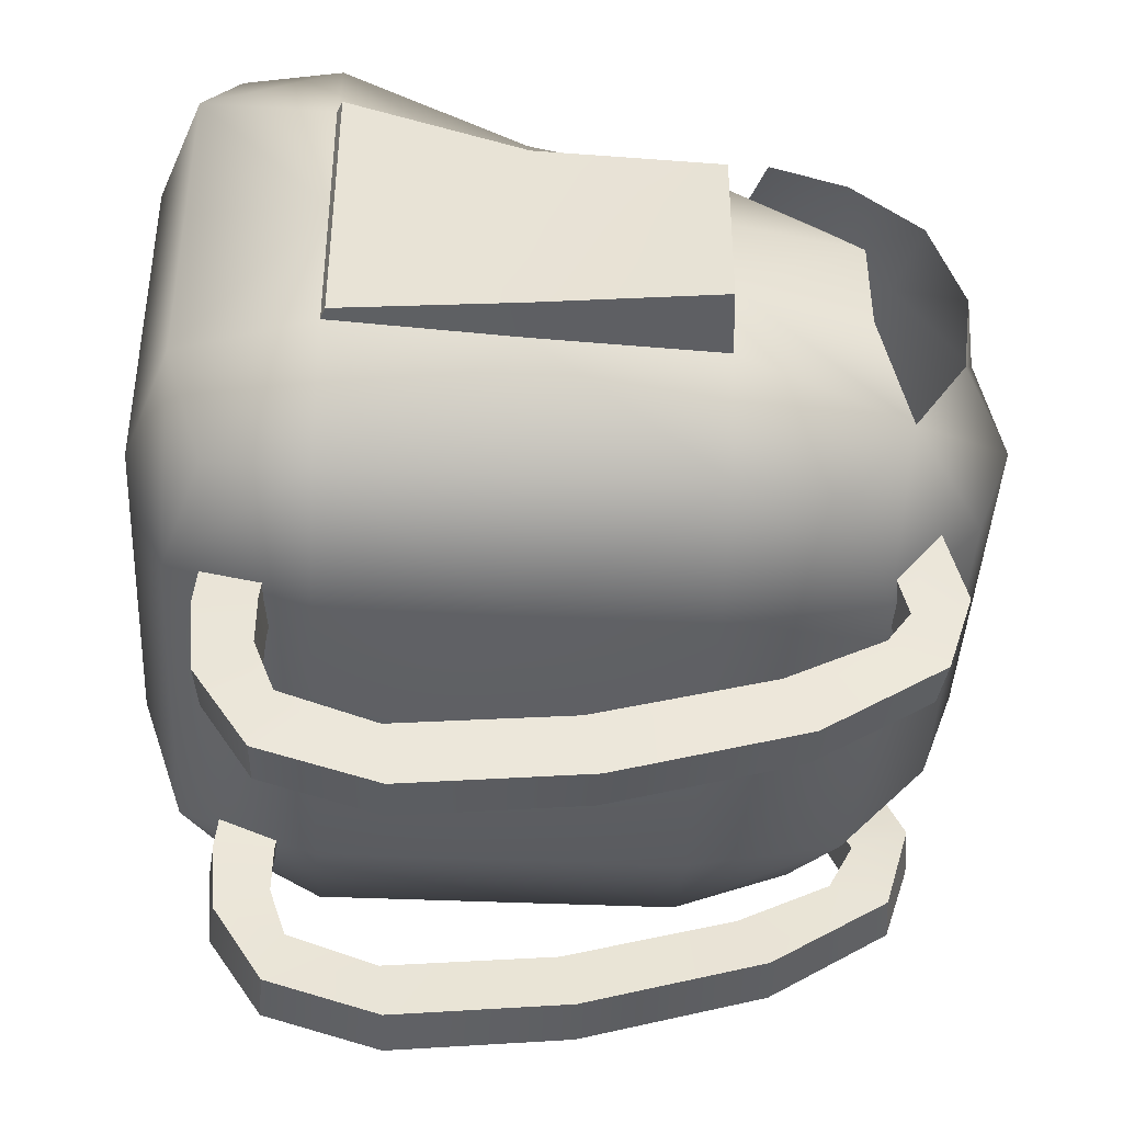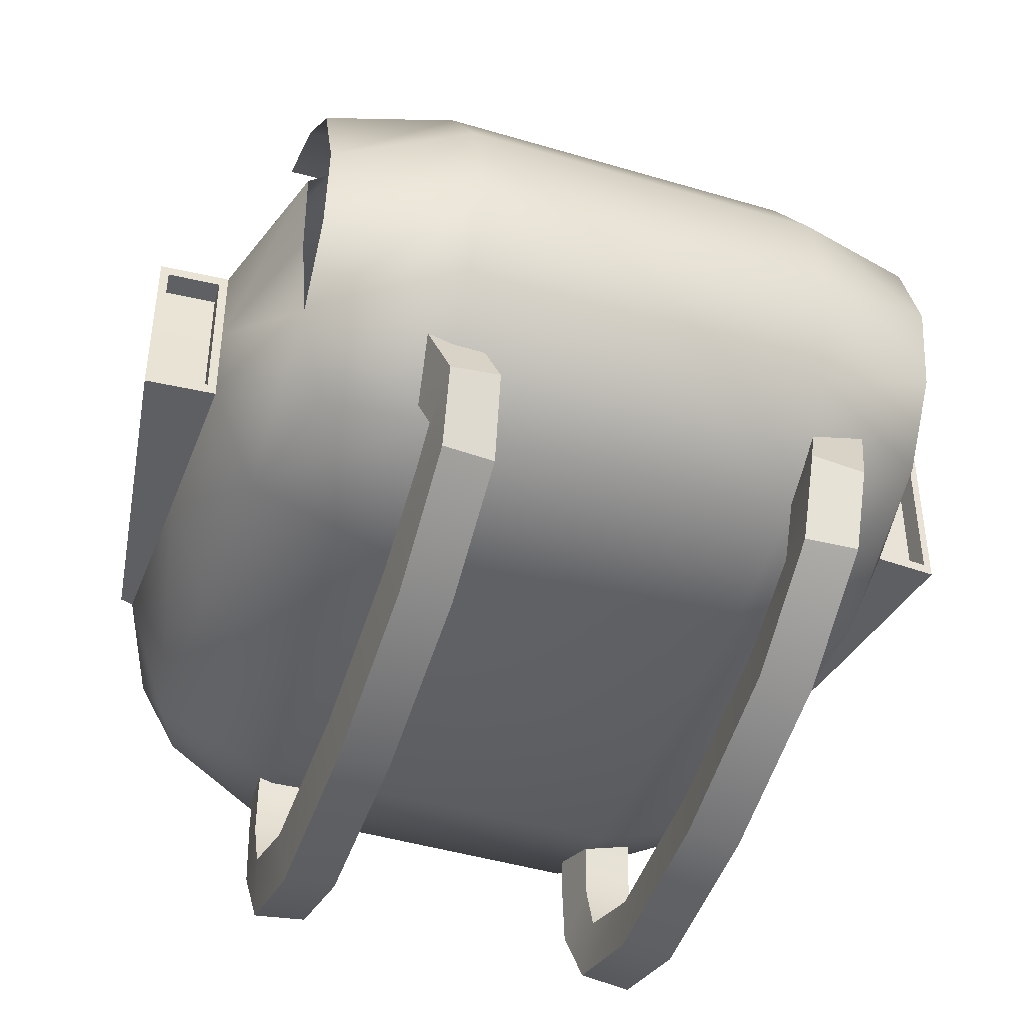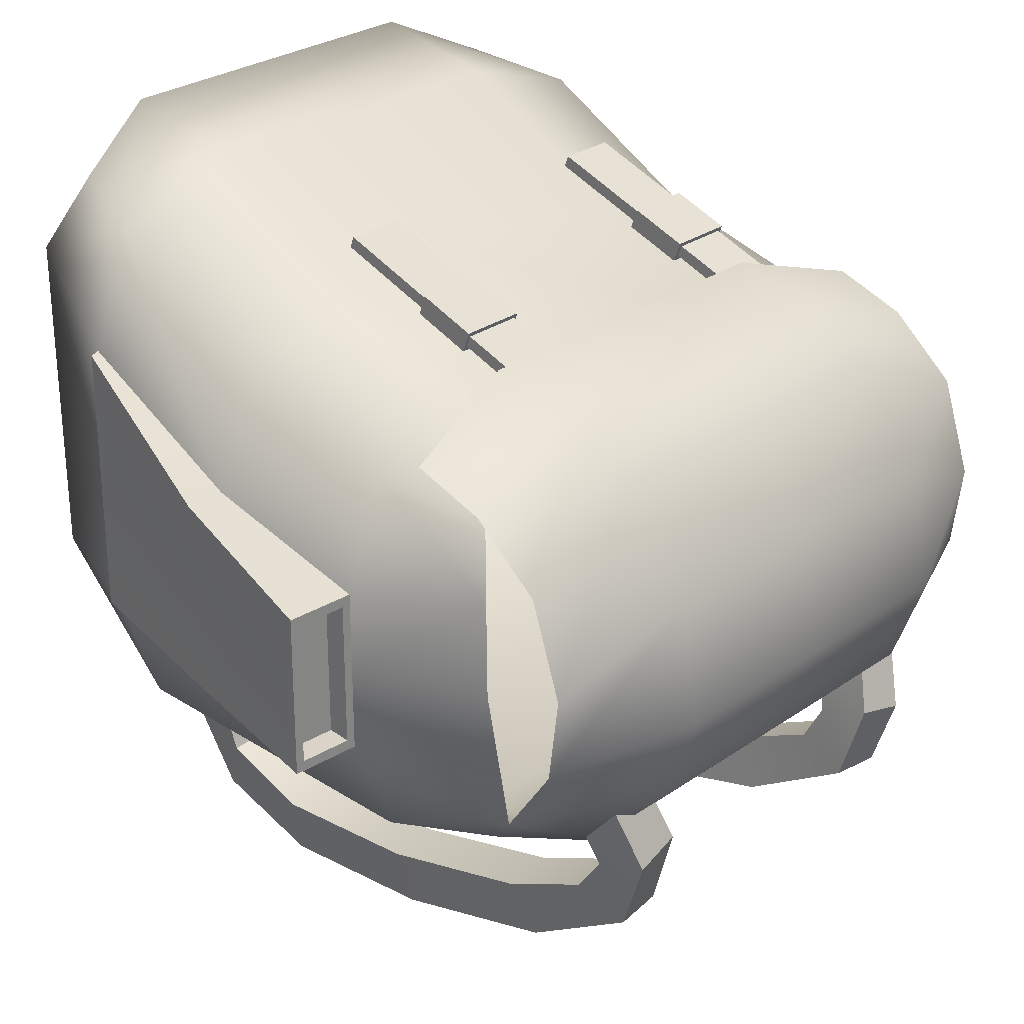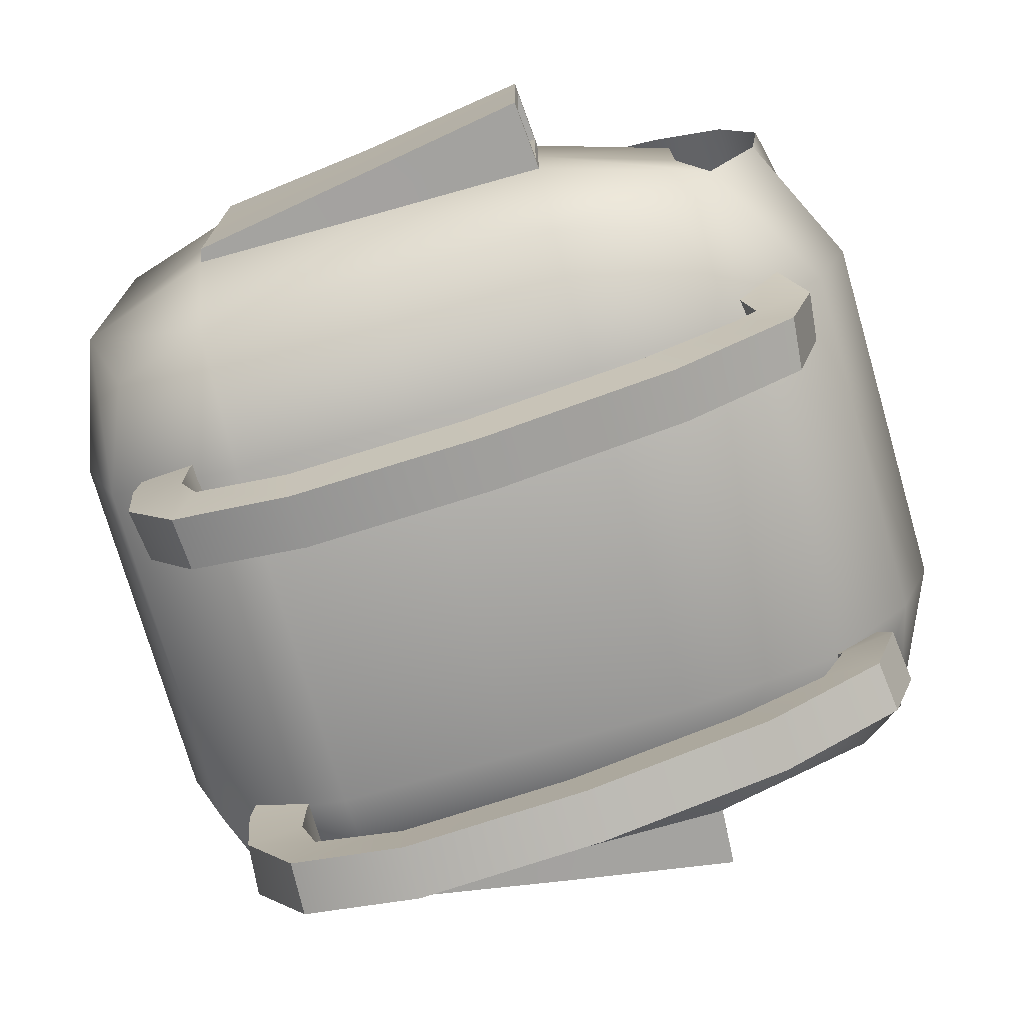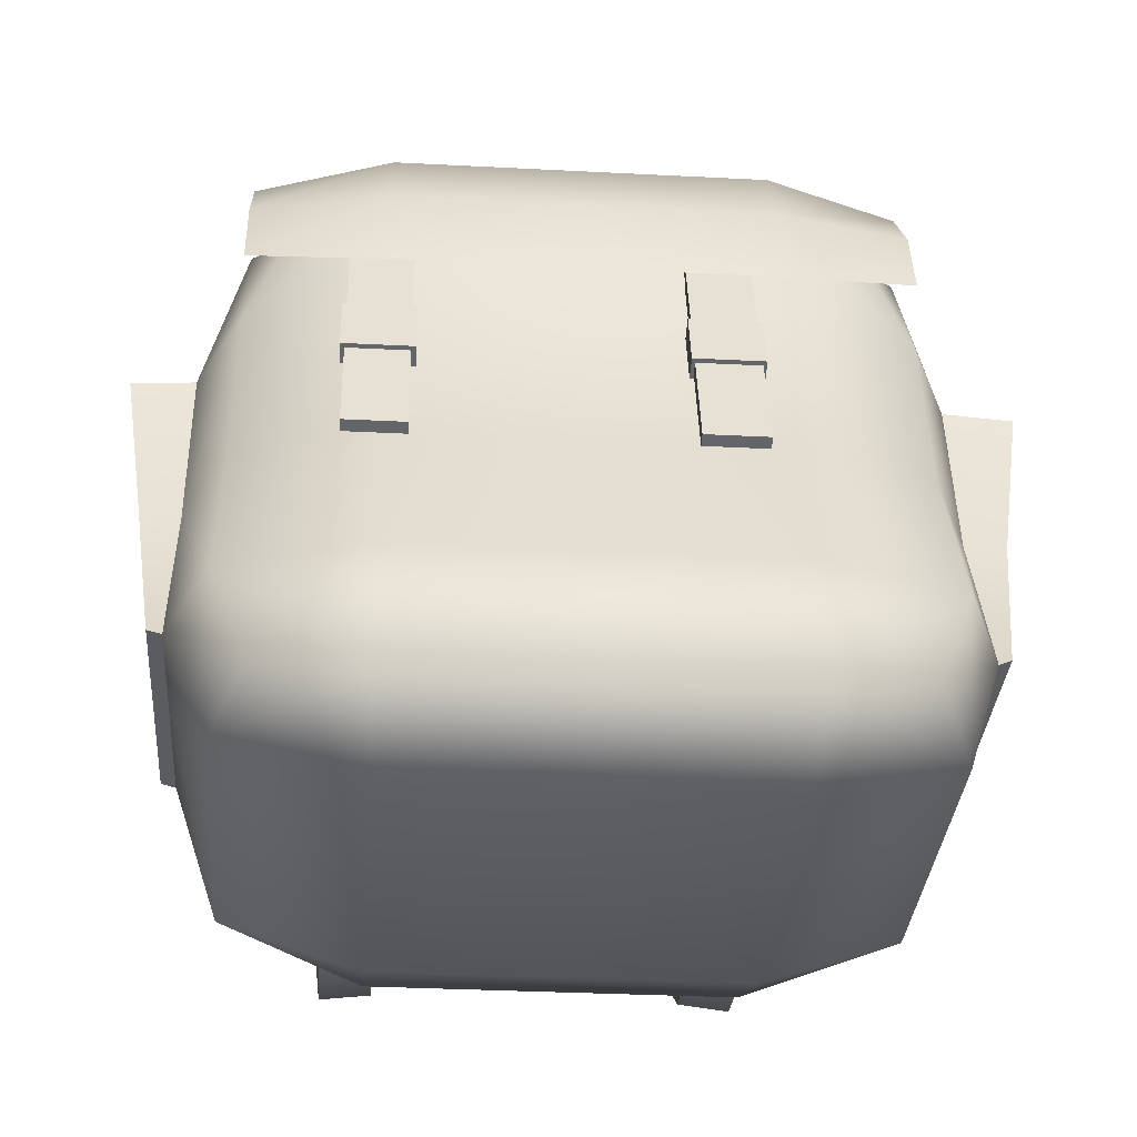
<metadata>
{"format":"obj","ext":"obj","renderer":"f3d","projection":"perspective","resolution":1024,"background":"white","views":[{"elev":-41.9,"azim":87.0,"up":"+Z"},{"elev":-43.6,"azim":160.5,"up":"+Z"},{"elev":28.3,"azim":133.8,"up":"+Z"},{"elev":-74.3,"azim":106.1,"up":"+Z"},{"elev":-32.0,"azim":-4.2,"up":"+Y"}]}
</metadata>
<code>
g default
v -0.7975 0.2436 0.7243
v 0.05528 0.137 0.8707
v 0.908 0.2436 0.7243
v -0.9041 1.096 0.3588
v 0.05528 1.096 0.4959
v 1.015 1.096 0.3588
v -0.7975 1.949 0.168
v 0.05528 2.056 0.3084
v 0.908 1.949 0.168
v -0.9041 2.059 -0.3282
v 1.015 2.059 -0.3282
v -0.7975 1.986 -0.8986
v 0.05528 2.109 -1.009
v 0.908 1.986 -0.8986
v -0.9041 1.096 -0.9593
v 0.05528 1.096 -1.096
v 1.015 1.096 -0.9593
v -0.7975 0.2436 -0.8527
v 0.05528 0.137 -0.9593
v 0.908 0.2436 -0.8527
v -0.9041 0.137 -0.004391
v 0.05528 0 3e-05
v 1.015 0.137 -0.004391
v -0.4929 0.137 0.8707
v 0.6035 0.137 0.8707
v -0.4929 1.096 0.4959
v 0.6035 1.096 0.4959
v -0.4929 2.056 0.3084
v 0.6035 2.056 0.3084
v -0.4929 2.109 -1.009
v 0.6035 2.109 -1.009
v -0.4929 1.096 -1.096
v 0.6035 1.096 -1.096
v -0.4929 0.137 -0.9593
v 0.6035 0.137 -0.9593
v -0.4929 0 3e-05
v 0.6035 0 3e-05
v -0.9041 0.5482 0.6602
v 0.05528 0.5482 0.7884
v 1.015 0.5482 0.6602
v -0.9041 1.645 0.2184
v 0.05528 1.645 0.3554
v 1.015 1.645 0.2184
v -0.9041 2.056 -0.03614
v 1.015 2.056 -0.03614
v -0.9041 2.143 -0.7243
v 0.05528 2.384 -0.7127
v 1.015 2.143 -0.7243
v -0.9041 1.645 -0.9593
v 0.05528 1.645 -1.096
v 1.015 1.645 -0.9593
v -0.9041 0.5482 -0.9593
v 0.05528 0.5482 -1.096
v 1.015 0.5482 -0.9593
v -0.9041 0.137 -0.5482
v 0.05528 0 -0.5482
v 1.015 0.137 -0.5482
v -0.9041 0.137 0.4908
v 0.05528 0 0.5482
v 1.015 0.137 0.4908
v 1.152 1.096 -0.5886
v 1.152 1.096 0.02582
v 1.152 0.5482 -0.09173
v 1.152 1.645 -0.3556
v -1.041 1.096 -0.5886
v -1.041 1.096 0.02582
v -1.041 0.5482 -0.09273
v -1.041 1.645 -0.3556
v -0.4929 0.5482 0.7884
v 0.6035 0.5482 0.7884
v -0.4929 1.645 0.3554
v 0.6035 1.645 0.3554
v -0.4929 2.384 -0.7127
v 0.6035 2.384 -0.7127
v -0.4929 1.645 -1.096
v 0.6035 1.645 -1.096
v -0.4929 0.5482 -1.096
v 0.6035 0.5482 -1.096
v -0.4929 0 -0.5482
v 0.6035 0 -0.5482
v -0.4929 0 0.5468
v 0.6035 0 0.5468
v 1.152 0.5482 -0.5482
v 1.152 0.5482 0.3105
v 1.152 1.645 -0.6193
v 1.152 1.645 -0.1027
v -1.041 0.5482 -0.5482
v -1.041 0.5482 0.3105
v -1.041 1.645 -0.6193
v -1.041 1.645 -0.1027
v -0.4929 2.491 -0.4184
v -0.4929 2.421 -0.06389
v -0.4929 2.209 0.2524
v -0.4929 1.967 0.3938
v -0.4929 1.707 0.4373
v 0.05528 2.491 -0.4184
v 0.05528 2.421 -0.06389
v 0.05528 2.209 0.2524
v 0.05528 1.967 0.3938
v 0.05528 1.707 0.4373
v -0.9041 2.297 -0.4949
v -0.9041 2.331 -0.2307
v -0.9041 2.234 0.0596
v -0.9041 2.025 0.2336
v -0.9041 1.797 0.3094
v 0.6035 2.491 -0.4184
v 0.6035 2.421 -0.06389
v 0.6035 2.209 0.2524
v 0.6035 1.967 0.3938
v 0.6035 1.707 0.4373
v 1.015 2.297 -0.4949
v 1.015 2.331 -0.2307
v 1.015 2.234 0.0596
v 1.015 2.025 0.2336
v 1.015 1.797 0.3094
v 1.278 1.095 -0.5887
v 1.273 1.096 -0.2692
v 1.19 0.5624 -0.09093
v 1.192 0.5611 -0.5474
v 1.277 1.096 0.02579
v 1.189 0.5634 0.3113
v 1.365 1.629 -0.3564
v 1.365 1.629 -0.6202
v 1.364 1.63 -0.1036
v -1.085 0.5597 -0.09353
v -1.163 1.095 -0.2692
v -1.159 1.096 -0.5886
v -1.085 0.5606 -0.549
v -1.159 1.095 0.02586
v -1.084 0.5589 0.3097
v -1.232 1.632 -0.3547
v -1.233 1.632 -0.6185
v -1.232 1.631 -0.1019
v 1.178 1.643 -0.5865
v 1.178 1.643 -0.3564
v 1.338 1.631 -0.357
v 1.339 1.631 -0.5872
v 1.178 1.643 -0.1345
v 1.337 1.632 -0.1351
v -1.065 1.643 -0.5863
v -1.065 1.643 -0.3561
v -1.209 1.634 -0.5856
v -1.209 1.633 -0.3555
v -1.065 1.643 -0.1342
v -1.208 1.633 -0.1336
v 1.173 1.567 -0.5864
v 1.173 1.567 -0.3563
v 1.333 1.555 -0.357
v 1.333 1.555 -0.5871
v 1.173 1.567 -0.1344
v 1.332 1.556 -0.1351
v -1.06 1.567 -0.5863
v -1.06 1.567 -0.3562
v -1.204 1.558 -0.5857
v -1.203 1.557 -0.3555
v -1.06 1.567 -0.1343
v -1.203 1.557 -0.1336
g obj_BookBag grp_Bookbag
f 24 2 39 69
f 39 5 26 69
f 26 4 38 69
f 38 1 24 69
f 25 3 40 70
f 40 6 27 70
f 27 5 39 70
f 39 2 25 70
f 26 5 42 71
f 42 8 28 71
f 28 7 41 71
f 41 4 26 71
f 27 6 43 72
f 43 9 29 72
f 29 8 42 72
f 42 5 27 72
f 47 13 30 73
f 30 12 46 73
f 48 14 31 74
f 31 13 47 74
f 30 13 50 75
f 50 16 32 75
f 32 15 49 75
f 49 12 30 75
f 31 14 51 76
f 51 17 33 76
f 33 16 50 76
f 50 13 31 76
f 32 16 53 77
f 53 19 34 77
f 34 18 52 77
f 52 15 32 77
f 33 17 54 78
f 54 20 35 78
f 35 19 53 78
f 53 16 33 78
f 34 19 56 79
f 56 22 36 79
f 36 21 55 79
f 55 18 34 79
f 35 20 57 80
f 57 23 37 80
f 37 22 56 80
f 56 19 35 80
f 36 22 59 81
f 59 2 24 81
f 24 1 58 81
f 58 21 36 81
f 37 23 60 82
f 60 3 25 82
f 25 2 59 82
f 59 22 37 82
f 57 20 54 83
f 54 17 61 83
f 116 117 118 119
f 63 23 57 83
f 60 23 63 84
f 118 117 120 121
f 62 6 40 84
f 40 3 60 84
f 61 17 51 85
f 51 14 48 85
f 48 11 64 85
f 122 117 116 123
f 120 117 122 124
f 64 11 45 86
f 45 9 43 86
f 43 6 62 86
f 55 21 67 87
f 125 126 127 128
f 65 15 52 87
f 52 18 55 87
f 58 1 38 88
f 38 4 66 88
f 129 126 125 130
f 67 21 58 88
f 127 126 131 132
f 68 10 46 89
f 46 12 49 89
f 49 15 65 89
f 66 4 41 90
f 41 7 44 90
f 44 10 68 90
f 131 126 129 133
f 47 73 91 96
f 96 91 92 97
f 97 92 93 98
f 98 93 94 99
f 99 94 95 100
f 73 46 101 91
f 91 101 102 92
f 92 102 103 93
f 93 103 104 94
f 94 104 105 95
f 48 74 106 111
f 111 106 107 112
f 112 107 108 113
f 113 108 109 114
f 114 109 110 115
f 74 47 96 106
f 106 96 97 107
f 107 97 98 108
f 108 98 99 109
f 109 99 100 110
f 63 83 119 118
f 83 61 116 119
f 62 84 121 120
f 84 63 118 121
f 61 85 123 116
f 146 147 148 149
f 147 150 151 148
f 86 62 120 124
f 65 87 128 127
f 87 67 125 128
f 67 88 130 125
f 88 66 129 130
f 153 152 154 155
f 89 65 127 132
f 66 90 133 129
f 156 153 155 157
f 85 64 135 134
f 122 123 137 136
f 123 85 134 137
f 64 86 138 135
f 86 124 139 138
f 124 122 136 139
f 68 89 140 141
f 89 132 142 140
f 132 131 143 142
f 90 68 141 144
f 131 133 145 143
f 133 90 144 145
f 134 135 147 146
f 136 137 149 148
f 137 134 146 149
f 135 138 150 147
f 138 139 151 150
f 139 136 148 151
f 141 140 152 153
f 140 142 154 152
f 142 143 155 154
f 144 141 153 156
f 143 145 157 155
f 145 144 156 157
g default
v -0.6169 1.317 0.4727
v -0.4104 1.317 0.4727
v -0.6169 1.34 0.5359
v -0.4104 1.34 0.5359
v -0.6169 1.522 0.4716
v -0.4104 1.522 0.4716
v -0.6169 1.5 0.4084
v -0.4104 1.5 0.4084
g grp_Bookbag obj_leftBuckle
f 158 159 161 160
f 160 161 163 162
f 162 163 165 164
f 164 165 159 158
f 159 165 163 161
f 164 158 160 162
g default
v 0.3309 1.317 0.4727
v 0.5375 1.317 0.4727
v 0.3309 1.34 0.5359
v 0.5375 1.34 0.5359
v 0.3309 1.522 0.4716
v 0.5375 1.522 0.4716
v 0.3309 1.5 0.4084
v 0.5375 1.5 0.4084
g grp_Bookbag obj_rightBuckle
f 166 167 169 168
f 168 169 171 170
f 170 171 173 172
f 172 173 167 166
f 167 173 171 169
f 172 166 168 170
g default
v 0.3411 1.012 0.5956
v 0.5273 1.012 0.5956
v 0.3411 1.025 0.6317
v 0.5273 1.025 0.6317
v 0.3411 1.827 0.3488
v 0.5273 1.827 0.3488
v 0.3411 1.814 0.3126
v 0.5273 1.814 0.3126
g grp_Bookbag obj_leftStrap
f 174 175 177 176
f 176 177 179 178
f 178 179 181 180
f 180 181 175 174
f 175 181 179 177
f 180 174 176 178
g default
v -0.6047 1.012 0.5956
v -0.4253 1.012 0.5956
v -0.6047 1.025 0.6317
v -0.4253 1.025 0.6317
v -0.6047 1.827 0.3488
v -0.4253 1.827 0.3488
v -0.6047 1.814 0.3126
v -0.4253 1.814 0.3126
g grp_Bookbag obj_rightStrap
f 182 183 185 184
f 184 185 187 186
f 186 187 189 188
f 188 189 183 182
f 183 189 187 185
f 188 182 184 186
g default
v -0.69 2.236 -0.7556
v -0.5314 2.236 -0.7556
v -0.69 2.078 -0.8408
v -0.5314 2.078 -0.8408
v -0.6334 2.156 -1.059
v -0.6436 2.083 -1.166
v -0.6436 1.795 -1.31
v -0.6436 1.272 -1.455
v -0.6436 0.7534 -1.504
v -0.6436 0.4707 -1.405
v -0.6436 0.4086 -1.243
v -0.6436 0.4096 -1.09
v -0.6436 0.4209 -0.9944
v -0.6436 0.4353 -0.9598
v -0.6436 0.4485 -0.9426
v -0.6436 0.4676 -0.9153
v -0.6436 0.488 -0.8875
v -0.4795 2.141 -1.024
v -0.486 2.067 -1.16
v -0.486 1.787 -1.295
v -0.486 1.268 -1.438
v -0.486 0.7517 -1.487
v -0.486 0.4762 -1.388
v -0.486 0.4241 -1.235
v -0.486 0.4271 -1.089
v -0.486 0.4384 -0.9963
v -0.486 0.4519 -0.9656
v -0.486 0.4634 -0.9519
v -0.486 0.482 -0.9254
v -0.486 0.5022 -0.8979
v -0.4763 2.31 -0.9622
v -0.4661 2.233 -1.227
v -0.4661 1.875 -1.451
v -0.4661 1.316 -1.61
v -0.4661 0.7691 -1.665
v -0.4661 0.4206 -1.558
v -0.4661 0.2666 -1.32
v -0.4661 0.2484 -1.097
v -0.4661 0.2605 -0.977
v -0.4661 0.2831 -0.9063
v -0.4661 0.3119 -0.8568
v -0.4661 0.3354 -0.823
v -0.4661 0.358 -0.7921
v -0.6302 2.325 -0.9971
v -0.6237 2.249 -1.233
v -0.6237 1.884 -1.466
v -0.6237 1.321 -1.627
v -0.6237 0.7708 -1.682
v -0.6237 0.4151 -1.575
v -0.6237 0.2512 -1.328
v -0.6237 0.2309 -1.098
v -0.6237 0.243 -0.9751
v -0.6237 0.2665 -0.9004
v -0.6237 0.297 -0.8474
v -0.6237 0.321 -0.8129
v -0.6237 0.3438 -0.7817
g grp_Bookbag obj_LeftHarness
f 206 219 232 245
f 192 190 191 193
f 192 193 207 194
f 194 207 208 195
f 195 208 209 196
f 196 209 210 197
f 197 210 211 198
f 198 211 212 199
f 199 212 213 200
f 200 213 214 201
f 201 214 215 202
f 202 215 216 203
f 203 216 217 204
f 204 217 218 205
f 205 218 219 206
f 193 191 220 207
f 207 220 221 208
f 208 221 222 209
f 209 222 223 210
f 210 223 224 211
f 211 224 225 212
f 212 225 226 213
f 213 226 227 214
f 214 227 228 215
f 215 228 229 216
f 216 229 230 217
f 217 230 231 218
f 218 231 232 219
f 191 190 233 220
f 220 233 234 221
f 221 234 235 222
f 222 235 236 223
f 223 236 237 224
f 224 237 238 225
f 225 238 239 226
f 226 239 240 227
f 227 240 241 228
f 228 241 242 229
f 229 242 243 230
f 230 243 244 231
f 231 244 245 232
f 190 192 194 233
f 233 194 195 234
f 234 195 196 235
f 235 196 197 236
f 236 197 198 237
f 237 198 199 238
f 238 199 200 239
f 239 200 201 240
f 240 201 202 241
f 241 202 203 242
f 242 203 204 243
f 243 204 205 244
f 244 205 206 245
g default
v 0.69 2.236 -0.7556
v 0.5314 2.236 -0.7556
v 0.69 2.078 -0.8408
v 0.5314 2.078 -0.8408
v 0.6334 2.156 -1.059
v 0.6436 2.083 -1.166
v 0.6436 1.795 -1.31
v 0.6436 1.272 -1.455
v 0.6436 0.7534 -1.504
v 0.6436 0.4707 -1.405
v 0.6436 0.4086 -1.243
v 0.6436 0.4096 -1.09
v 0.6436 0.4209 -0.9944
v 0.6436 0.4353 -0.9598
v 0.6436 0.4485 -0.9426
v 0.6436 0.4676 -0.9153
v 0.6436 0.488 -0.8875
v 0.4795 2.141 -1.024
v 0.486 2.067 -1.16
v 0.486 1.787 -1.295
v 0.486 1.268 -1.438
v 0.486 0.7517 -1.487
v 0.486 0.4762 -1.388
v 0.486 0.4241 -1.235
v 0.486 0.4271 -1.089
v 0.486 0.4384 -0.9963
v 0.486 0.4519 -0.9656
v 0.486 0.4634 -0.9519
v 0.486 0.482 -0.9254
v 0.486 0.5022 -0.8979
v 0.4763 2.31 -0.9622
v 0.4661 2.233 -1.227
v 0.4661 1.875 -1.451
v 0.4661 1.316 -1.61
v 0.4661 0.7691 -1.665
v 0.4661 0.4206 -1.558
v 0.4661 0.2666 -1.32
v 0.4661 0.2484 -1.097
v 0.4661 0.2605 -0.977
v 0.4661 0.2831 -0.9063
v 0.4661 0.3119 -0.8568
v 0.4661 0.3354 -0.823
v 0.4661 0.358 -0.7921
v 0.6302 2.325 -0.9971
v 0.6237 2.249 -1.233
v 0.6237 1.884 -1.466
v 0.6237 1.321 -1.627
v 0.6237 0.7708 -1.682
v 0.6237 0.4151 -1.575
v 0.6237 0.2512 -1.328
v 0.6237 0.2309 -1.098
v 0.6237 0.243 -0.9751
v 0.6237 0.2665 -0.9004
v 0.6237 0.297 -0.8474
v 0.6237 0.321 -0.8129
v 0.6237 0.3438 -0.7817
g grp_Bookbag obj_RightHarness
f 262 301 288 275
f 248 249 247 246
f 248 250 263 249
f 250 251 264 263
f 251 252 265 264
f 252 253 266 265
f 253 254 267 266
f 254 255 268 267
f 255 256 269 268
f 256 257 270 269
f 257 258 271 270
f 258 259 272 271
f 259 260 273 272
f 260 261 274 273
f 261 262 275 274
f 249 263 276 247
f 263 264 277 276
f 264 265 278 277
f 265 266 279 278
f 266 267 280 279
f 267 268 281 280
f 268 269 282 281
f 269 270 283 282
f 270 271 284 283
f 271 272 285 284
f 272 273 286 285
f 273 274 287 286
f 274 275 288 287
f 247 276 289 246
f 276 277 290 289
f 277 278 291 290
f 278 279 292 291
f 279 280 293 292
f 280 281 294 293
f 281 282 295 294
f 282 283 296 295
f 283 284 297 296
f 284 285 298 297
f 285 286 299 298
f 286 287 300 299
f 287 288 301 300
f 246 289 250 248
f 289 290 251 250
f 290 291 252 251
f 291 292 253 252
f 292 293 254 253
f 293 294 255 254
f 294 295 256 255
f 295 296 257 256
f 296 297 258 257
f 297 298 259 258
f 298 299 260 259
f 299 300 261 260
f 300 301 262 261

</code>
